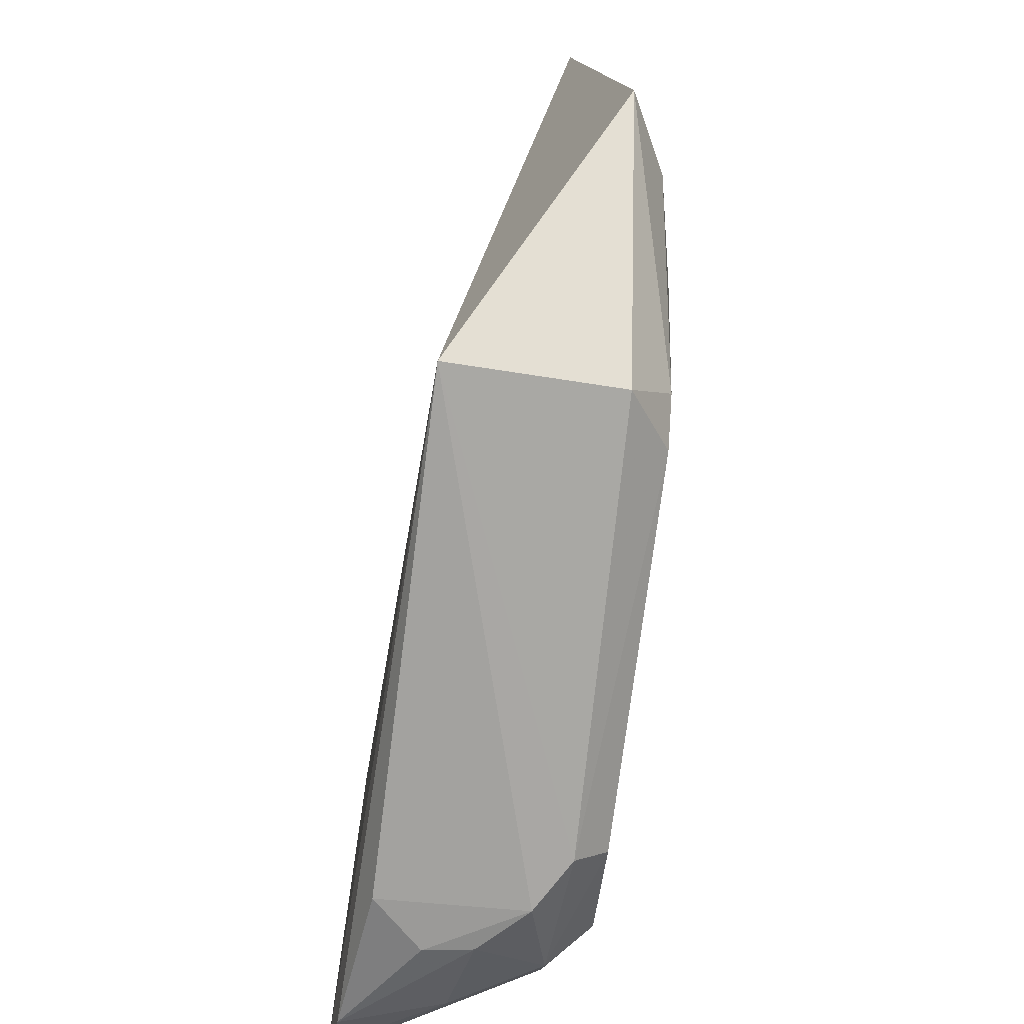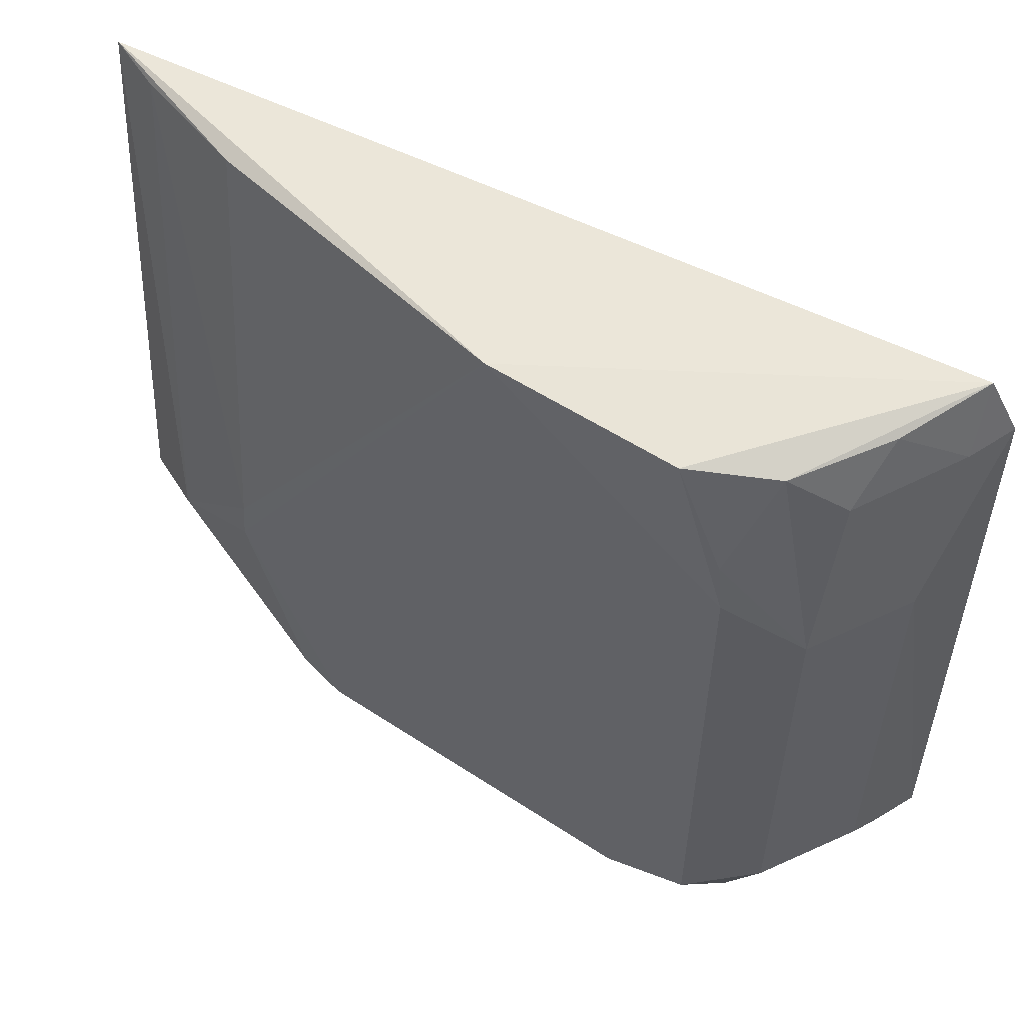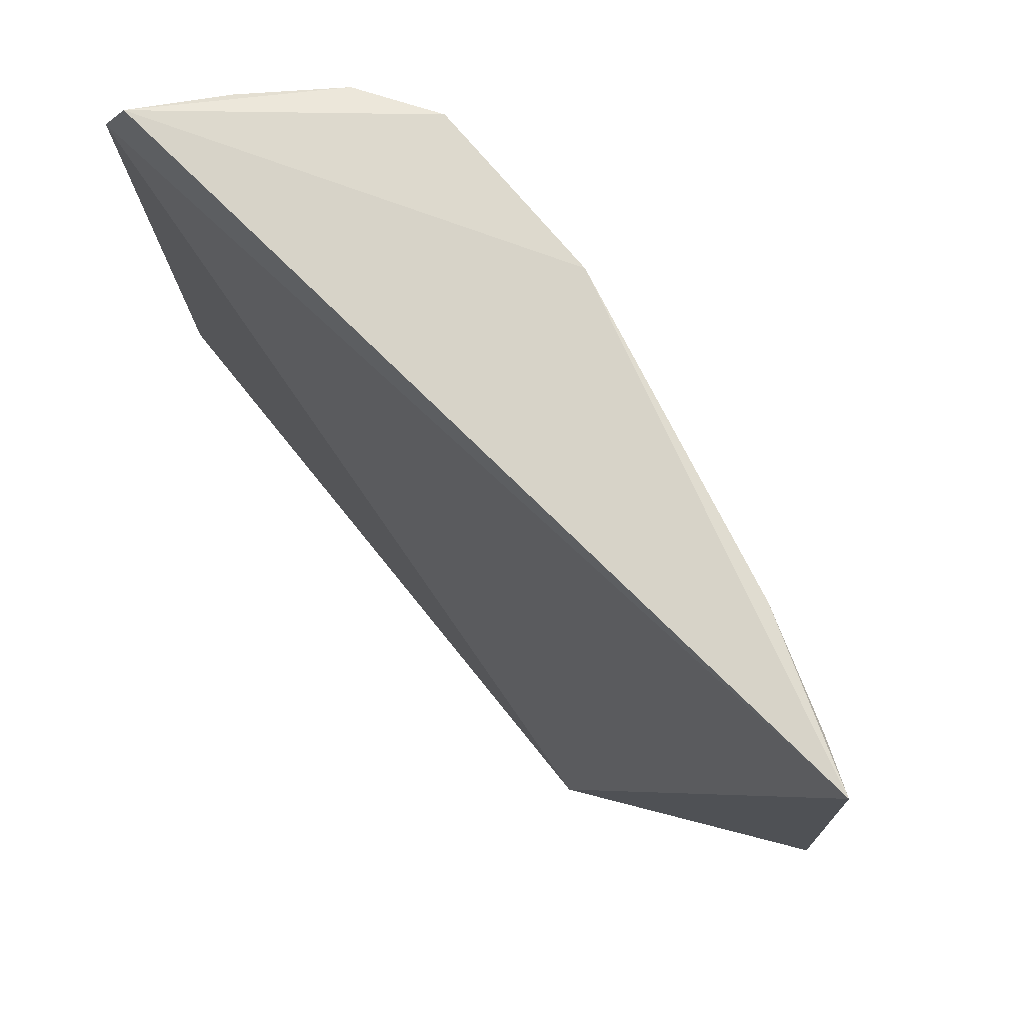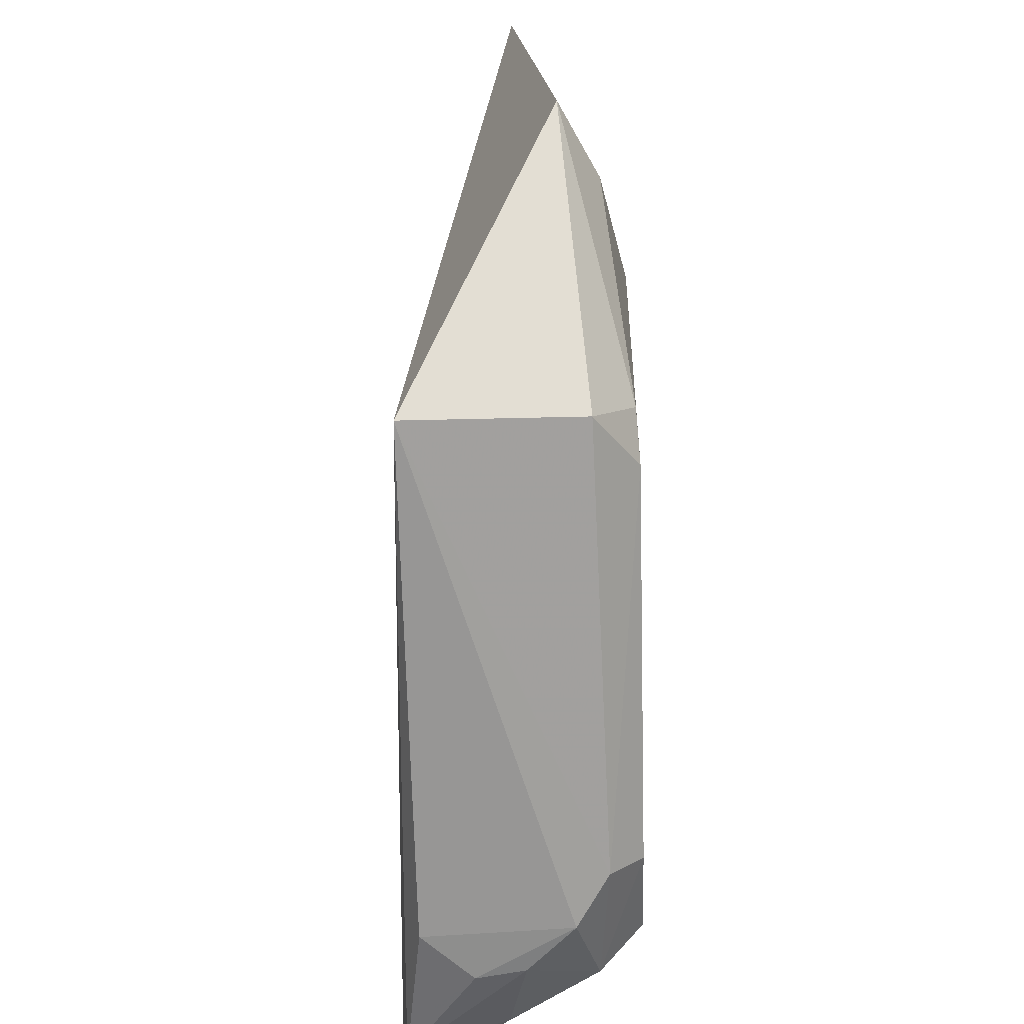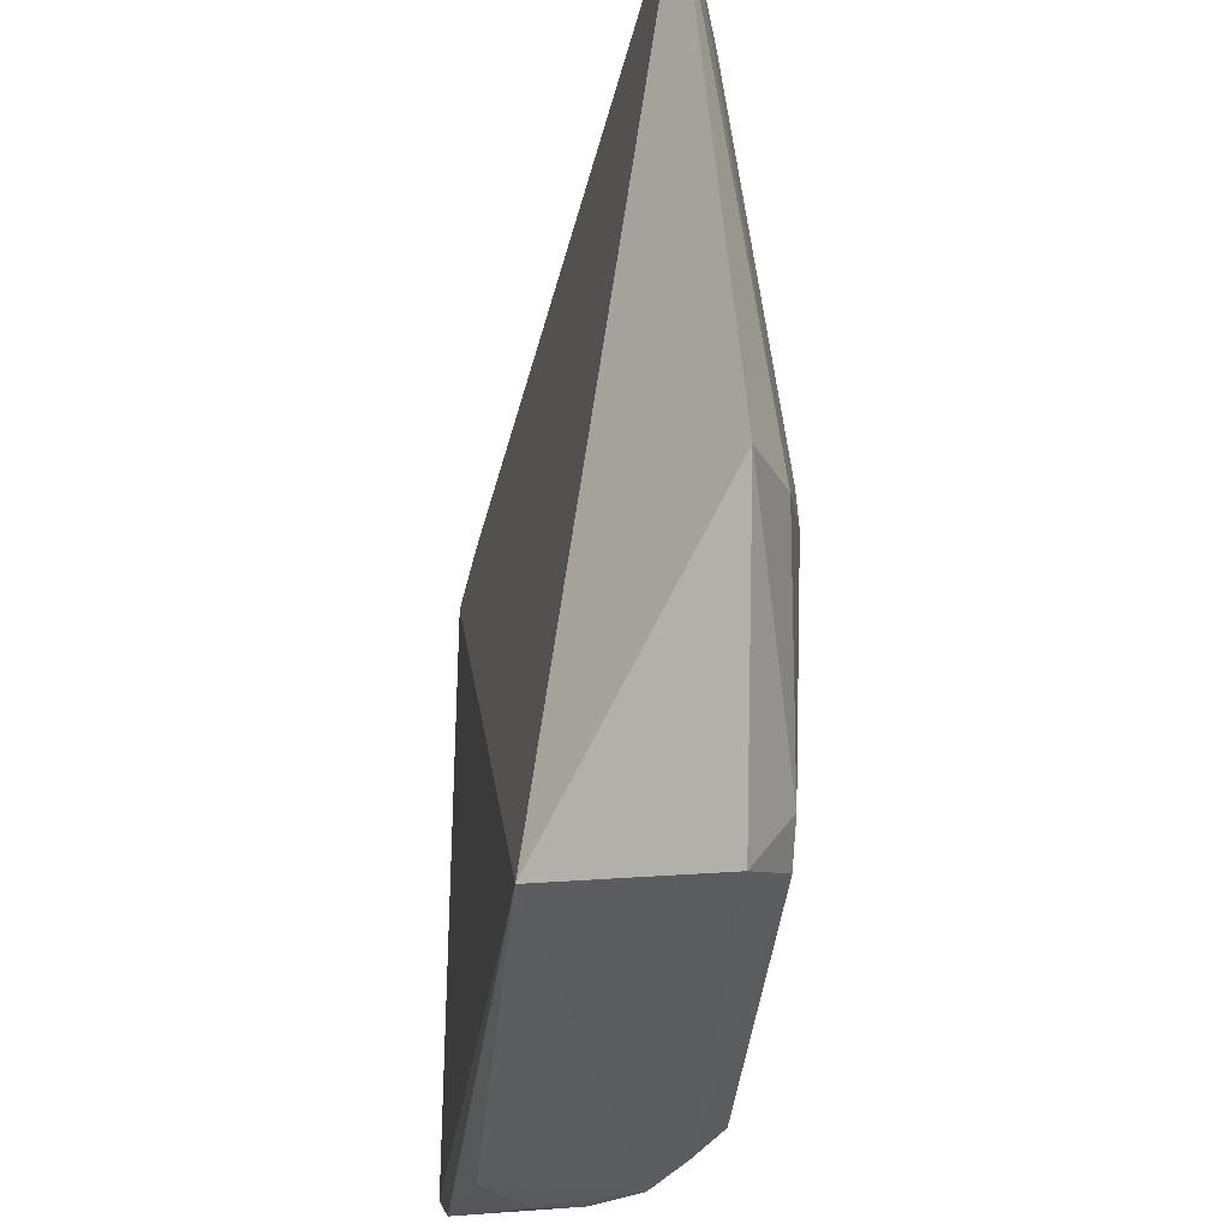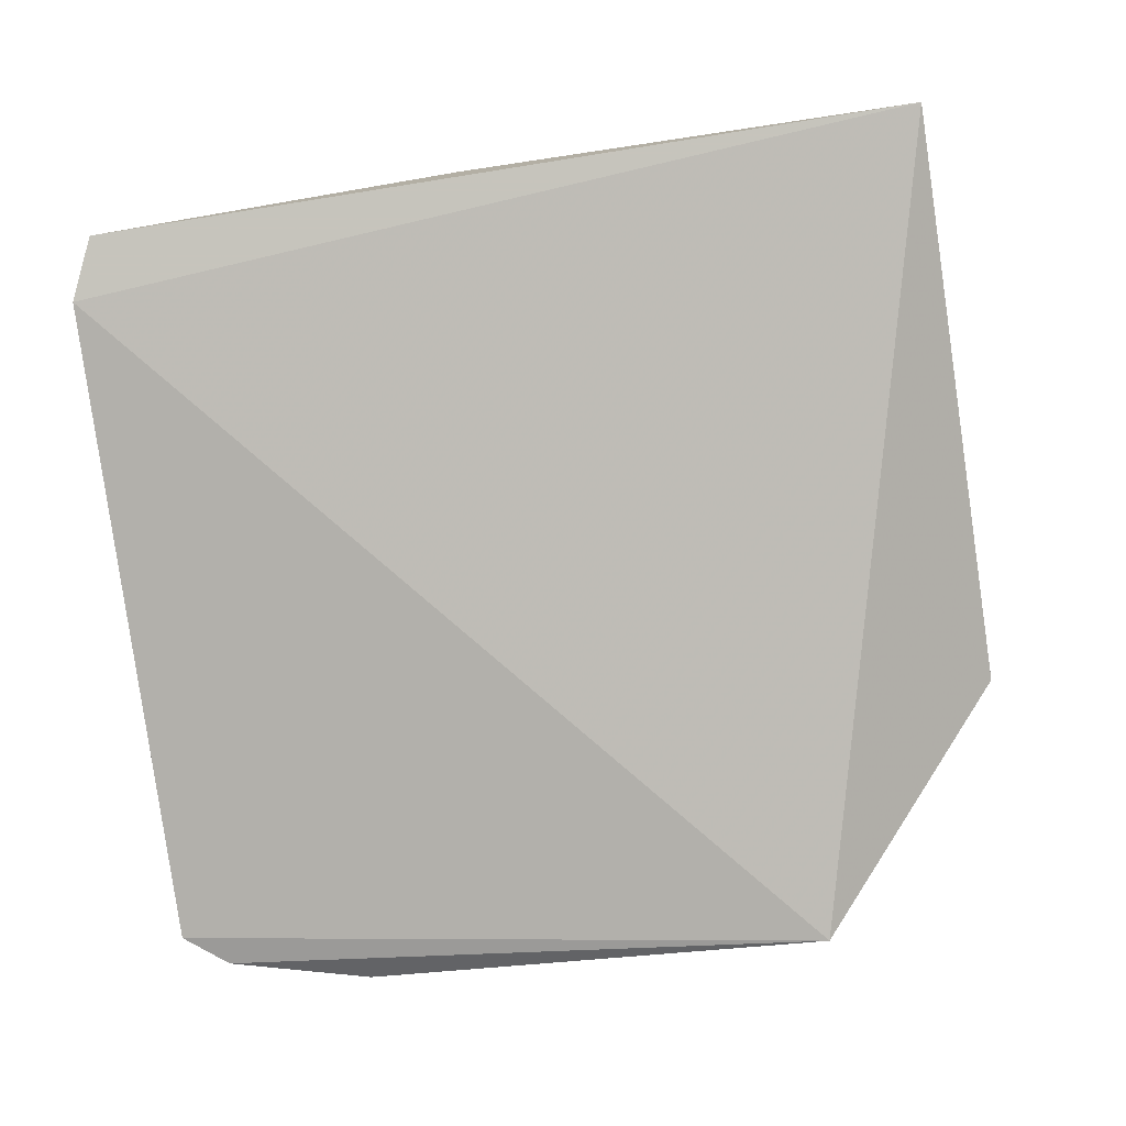
<metadata>
{"format":"obj","ext":"obj","renderer":"f3d","projection":"perspective","resolution":1024,"background":"white","views":[{"elev":-75.7,"azim":82.9,"up":"+Z"},{"elev":56.1,"azim":-145.3,"up":"+Z"},{"elev":77.2,"azim":52.6,"up":"+Z"},{"elev":-71.2,"azim":91.8,"up":"+Z"},{"elev":-38.9,"azim":84.8,"up":"+Z"},{"elev":-78.4,"azim":7.9,"up":"+Y"}]}
</metadata>
<code>
v -0.01103 0.00269 0.04214
v -0.0138 0.003684 0.04168
v -0.05703 -0.004402 0.03822
v -0.04722 0.004598 -0.001624
v -0.01405 0.006754 0.009957
v -0.04667 0.007948 0.04121
v -0.02184 -0.002723 -0.002841
v -0.05316 0.005857 0.005059
v -0.03676 0.008396 0.04175
v -0.0557 -0.003679 0.04146
v -0.01019 0.004799 0.00879
v -0.05741 -0.004147 0.002809
v -0.05329 0.006021 0.02958
v -0.02529 0.008022 0.0005452
v -0.01977 0.00794 0.01536
v -0.0198 0.005393 0.04163
v -0.04759 -0.002797 -0.001421
v -0.05112 0.005732 0.001128
v -0.04962 0.008133 0.03271
v -0.05063 0.005449 0.04053
v -0.05616 0.0008976 0.02966
v -0.02291 0.007903 0.00173
v -0.02235 0.005863 -0.00142
v -0.01961 0.008012 0.01301
v -0.05513 -0.003787 0.0008382
v -0.05638 -0.001582 0.002945
v -0.04463 0.007874 0.0002459
v -0.04922 0.007915 0.03533
v -0.05304 0.003426 0.03779
v -0.05611 0.0007573 0.005117
v -0.0446 0.006233 -0.001374
v -0.04999 -0.0002527 -0.00122
v -0.04964 0.002209 -0.001204
v -0.05365 0.001283 0.001133
v -0.04942 0.007871 0.002529
v -0.05598 -0.002088 0.0379
v -0.05359 0.0008295 0.04073
f 5 2 1
f 7 1 3
f 10 3 1
f 10 9 6
f 10 1 9
f 11 5 1
f 11 1 7
f 12 7 3
f 15 2 5
f 16 9 1
f 16 1 2
f 16 15 9
f 16 2 15
f 17 4 7
f 19 8 13
f 19 6 9
f 20 10 6
f 21 12 3
f 22 5 11
f 23 14 22
f 23 22 11
f 23 11 7
f 24 14 9
f 24 9 15
f 24 22 14
f 24 15 5
f 24 5 22
f 25 17 7
f 25 7 12
f 26 8 18
f 28 19 13
f 28 13 20
f 28 20 6
f 28 6 19
f 29 20 13
f 29 13 21
f 30 21 13
f 30 13 8
f 30 8 26
f 30 26 12
f 30 12 21
f 31 23 7
f 31 7 4
f 31 4 18
f 31 18 27
f 31 27 14
f 31 14 23
f 32 4 17
f 32 17 25
f 33 18 4
f 33 32 25
f 33 4 32
f 34 25 12
f 34 33 25
f 34 18 33
f 34 26 18
f 34 12 26
f 35 27 18
f 35 18 8
f 35 8 19
f 35 19 9
f 35 9 14
f 35 14 27
f 36 3 10
f 36 29 21
f 36 21 3
f 37 10 20
f 37 20 29
f 37 36 10
f 37 29 36

</code>
